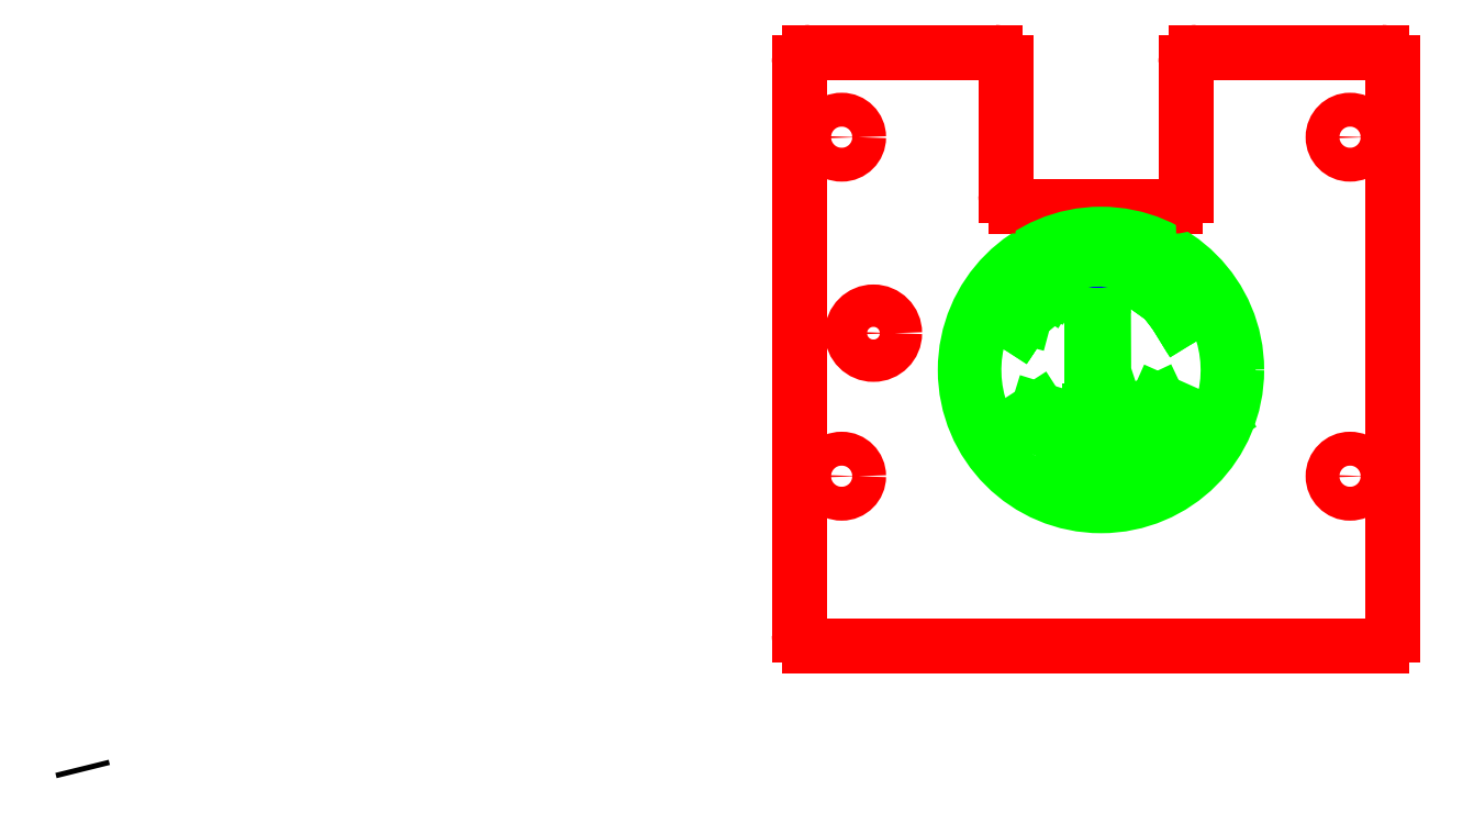
<metadata>
{"format":"dxf","ext":"dxf","renderer":"ezdxf+matplotlib","layout":"modelspace","background":"white","min_lineweight":24,"dpi":150}
</metadata>
<code>
0
SECTION
2
ENTITIES
0
LINE
8
0
10
1
20
0
30
0
11
55
21
0
31
0
0
LINE
8
0
10
56
20
1
30
0
11
56
21
55
31
0
0
LINE
8
0
10
0
20
55
30
0
11
0
21
1
31
0
0
CIRCLE
8
0
10
7
20
29.5
30
0
40
2
0
LINE
8
0
10
20.5
20
41.5
30
0
11
35.5
21
41.5
31
0
0
LINE
8
0
10
36.5
20
42.5
30
0
11
36.5
21
55
31
0
0
LINE
8
0
10
19.5
20
55
30
0
11
19.5
21
42.5
31
0
0
LINE
8
0
10
55
20
56
30
0
11
37.5
21
56
31
0
0
LINE
8
0
10
18.5
20
56
30
0
11
1
21
56
31
0
0
CIRCLE
8
0
10
4
20
16
30
0
40
1.6
0
CIRCLE
8
0
10
4
20
48
30
0
40
1.6
0
CIRCLE
8
0
10
52
20
16
30
0
40
1.6
0
CIRCLE
8
0
10
52
20
48
30
0
40
1.6
0
LINE
8
0
10
40.5
20
26.53
30
0
11
40.5
21
26.53
31
0
0
ARC
8
0
10
23.88
20
16.9
30
0
40
0.8809
50
242.3
51
263.2
0
ARC
8
0
10
23.85
20
16.82
30
0
40
0.7969
50
264.5
51
283.9
0
ARC
8
0
10
23.86
20
16.79
30
0
40
0.766
50
283.5
51
302.3
0
ARC
8
0
10
23.61
20
17.23
30
0
40
1.271
50
301.4
51
312.2
0
LINE
8
0
10
24.47
20
16.28
30
0
11
24.88
21
15.84
31
0
0
ARC
8
0
10
23.72
20
17.16
30
0
40
1.754
50
299
51
311.2
0
ARC
8
0
10
23.99
20
16.68
30
0
40
1.202
50
280
51
299
0
ARC
8
0
10
23.96
20
16.88
30
0
40
1.402
50
261.5
51
279.7
0
ARC
8
0
10
24.03
20
17.18
30
0
40
1.714
50
242.5
51
260.7
0
ARC
8
0
10
24.03
20
17.35
30
0
40
1.865
50
223
51
244.9
0
ARC
8
0
10
23.66
20
16.97
30
0
40
1.332
50
196.4
51
222.1
0
ARC
8
0
10
23.74
20
16.96
30
0
40
1.408
50
170.9
51
194.9
0
ARC
8
0
10
24.47
20
16.83
30
0
40
2.151
50
153.1
51
170.5
0
ARC
8
0
10
24.52
20
16.86
30
0
40
2.177
50
136.8
51
154.4
0
ARC
8
0
10
23.89
20
17.44
30
0
40
1.321
50
111.4
51
136.5
0
ARC
8
0
10
23.84
20
17.52
30
0
40
1.231
50
83.71
51
110.7
0
ARC
8
0
10
23.76
20
16.86
30
0
40
1.892
50
62.42
51
83.51
0
ARC
8
0
10
23.79
20
16.76
30
0
40
1.971
50
48.96
51
64.56
0
ARC
8
0
10
24.25
20
17.29
30
0
40
1.268
50
29.16
51
48.87
0
ARC
8
0
10
24.46
20
17.39
30
0
40
1.038
50
8.077
51
29.63
0
ARC
8
0
10
24.21
20
17.35
30
0
40
1.292
50
351.4
51
8.646
0
LINE
8
0
10
25.48
20
17.15
30
0
11
24.9
21
17.27
31
0
0
ARC
8
0
10
24.24
20
17.37
30
0
40
0.6743
50
351.1
51
9.235
0
ARC
8
0
10
24.25
20
17.38
30
0
40
0.6617
50
8.583
51
28.66
0
ARC
8
0
10
24.13
20
17.32
30
0
40
0.7945
50
28.25
51
46.75
0
ARC
8
0
10
24.01
20
17.22
30
0
40
0.9462
50
46.04
51
64.47
0
ARC
8
0
10
23.97
20
17.21
30
0
40
0.9747
50
62.16
51
86.62
0
ARC
8
0
10
23.99
20
17.47
30
0
40
0.716
50
86.98
51
115.6
0
ARC
8
0
10
24.11
20
17.26
30
0
40
0.9574
50
116.9
51
139.6
0
ARC
8
0
10
24.73
20
16.74
30
0
40
1.765
50
139.8
51
154.3
0
ARC
8
0
10
24.78
20
16.68
30
0
40
1.835
50
153.1
51
167.1
0
ARC
8
0
10
23.95
20
16.88
30
0
40
0.9802
50
167.6
51
190.1
0
ARC
8
0
10
23.72
20
16.85
30
0
40
0.7522
50
190.9
51
218.7
0
ARC
8
0
10
23.88
20
17
30
0
40
0.9756
50
220
51
245.1
0
ARC
8
0
10
27.14
20
16.51
30
0
40
1.963
50
247.5
51
263.3
0
ARC
8
0
10
26.84
20
15.77
30
0
40
1.157
50
223.7
51
247.2
0
ARC
8
0
10
26.75
20
15.64
30
0
40
1.012
50
195.4
51
222
0
ARC
8
0
10
27.13
20
15.72
30
0
40
1.399
50
171.3
51
194.2
0
LINE
8
0
10
25.75
20
15.93
30
0
11
26
21
17.86
31
0
0
LINE
8
0
10
26
20
17.86
30
0
11
26.64
21
17.78
31
0
0
LINE
8
0
10
26.64
20
17.78
30
0
11
26.4
21
15.9
31
0
0
ARC
8
0
10
27.45
20
15.74
30
0
40
1.062
50
171.5
51
190.1
0
ARC
8
0
10
27.01
20
15.67
30
0
40
0.6147
50
190.7
51
216.2
0
ARC
8
0
10
26.96
20
15.65
30
0
40
0.5635
50
217.9
51
244.2
0
ARC
8
0
10
27.09
20
15.97
30
0
40
0.9102
50
245.2
51
263.4
0
ARC
8
0
10
27.12
20
15.98
30
0
40
0.9163
50
262.1
51
280.6
0
ARC
8
0
10
27.17
20
15.66
30
0
40
0.5912
50
281.2
51
307.5
0
ARC
8
0
10
27.14
20
15.69
30
0
40
0.6317
50
307.8
51
333.7
0
ARC
8
0
10
26.8
20
15.85
30
0
40
1.014
50
334.1
51
354
0
LINE
8
0
10
27.81
20
15.74
30
0
11
28.04
21
17.6
31
0
0
LINE
8
0
10
28.04
20
17.6
30
0
11
28.69
21
17.51
31
0
0
LINE
8
0
10
28.69
20
17.51
30
0
11
28.45
21
15.62
31
0
0
ARC
8
0
10
27.1
20
15.76
30
0
40
1.357
50
330.1
51
354.1
0
ARC
8
0
10
27.37
20
15.62
30
0
40
1.051
50
302.7
51
329.4
0
ARC
8
0
10
27.29
20
15.78
30
0
40
1.231
50
278.3
51
301.6
0
ARC
8
0
10
27.18
20
16.56
30
0
40
2.018
50
262.1
51
278.2
0
ARC
8
0
10
31
20
15.67
30
0
40
0.9423
50
347.7
51
11.82
0
ARC
8
0
10
31.19
20
15.65
30
0
40
0.7571
50
317.4
51
346.5
0
ARC
8
0
10
30.88
20
15.94
30
0
40
1.179
50
294.7
51
317.1
0
ARC
8
0
10
30.38
20
17.03
30
0
40
2.38
50
280.1
51
294.7
0
ARC
8
0
10
30.31
20
17.05
30
0
40
2.409
50
268.8
51
281.8
0
ARC
8
0
10
30.28
20
15.94
30
0
40
1.302
50
249.5
51
268.8
0
ARC
8
0
10
30.16
20
15.59
30
0
40
0.9286
50
224.9
51
248.7
0
ARC
8
0
10
30.32
20
15.7
30
0
40
1.128
50
203.1
51
223.4
0
LINE
8
0
10
29.29
20
15.26
30
0
11
29.88
21
15.48
31
0
0
ARC
8
0
10
30.54
20
15.79
30
0
40
0.7231
50
205.1
51
221.4
0
ARC
8
0
10
30.36
20
15.65
30
0
40
0.4967
50
222
51
245.8
0
ARC
8
0
10
30.43
20
15.86
30
0
40
0.7225
50
247.9
51
267.2
0
ARC
8
0
10
30.44
20
16.52
30
0
40
1.375
50
268.5
51
282.1
0
ARC
8
0
10
30.58
20
16.2
30
0
40
1.037
50
277.8
51
306.6
0
ARC
8
0
10
30.98
20
15.63
30
0
40
0.3385
50
309.6
51
14.11
0
ARC
8
0
10
31.01
20
15.66
30
0
40
0.3088
50
8.724
51
50.67
0
ARC
8
0
10
30.88
20
15.47
30
0
40
0.5344
50
52.95
51
77.88
0
ARC
8
0
10
30.67
20
14.59
30
0
40
1.444
50
77.3
51
88.55
0
ARC
8
0
10
30.35
20
5.347
30
0
40
10.69
50
88.06
51
89.8
0
ARC
8
0
10
31.01
20
33.35
30
0
40
17.32
50
267
51
267.9
0
ARC
8
0
10
30.23
20
18.26
30
0
40
2.218
50
260.3
51
267.1
0
ARC
8
0
10
30.09
20
17.42
30
0
40
1.365
50
249.5
51
260
0
ARC
8
0
10
29.87
20
16.84
30
0
40
0.7383
50
230.9
51
249.5
0
ARC
8
0
10
29.9
20
16.83
30
0
40
0.7553
50
209.9
51
229
0
ARC
8
0
10
30.07
20
16.9
30
0
40
0.9362
50
190
51
208.3
0
ARC
8
0
10
29.93
20
16.91
30
0
40
0.8003
50
163.2
51
192.7
0
ARC
8
0
10
29.87
20
16.91
30
0
40
0.7471
50
133.1
51
161.9
0
ARC
8
0
10
30.16
20
16.59
30
0
40
1.178
50
112.2
51
132.9
0
ARC
8
0
10
30.63
20
15.49
30
0
40
2.377
50
100.6
51
112.7
0
ARC
8
0
10
30.69
20
15.47
30
0
40
2.41
50
89.53
51
102
0
ARC
8
0
10
30.72
20
16.84
30
0
40
1.041
50
68.75
51
90.41
0
ARC
8
0
10
30.84
20
17.15
30
0
40
0.7082
50
40.73
51
68.25
0
ARC
8
0
10
30.55
20
16.9
30
0
40
1.093
50
21.69
51
40.86
0
LINE
8
0
10
31.56
20
17.3
30
0
11
30.96
21
17.1
31
0
0
ARC
8
0
10
30.51
20
16.91
30
0
40
0.4859
50
22.55
51
66.22
0
ARC
8
0
10
30.46
20
16.65
30
0
40
0.7491
50
70.7
51
104.7
0
ARC
8
0
10
30.46
20
16.27
30
0
40
1.123
50
99.86
51
114.6
0
ARC
8
0
10
30.2
20
16.82
30
0
40
0.5157
50
113.7
51
135.8
0
ARC
8
0
10
30.05
20
16.98
30
0
40
0.2921
50
137.5
51
167.7
0
ARC
8
0
10
30.1
20
16.97
30
0
40
0.3508
50
167.8
51
191.4
0
ARC
8
0
10
30.07
20
16.94
30
0
40
0.3116
50
188.8
51
225.8
0
ARC
8
0
10
30.14
20
17.06
30
0
40
0.4407
50
229.5
51
255.4
0
ARC
8
0
10
30.33
20
17.84
30
0
40
1.251
50
255.8
51
267.3
0
ARC
8
0
10
30.8
20
29.89
30
0
40
13.31
50
267.7
51
269.1
0
ARC
8
0
10
30.44
20
7.401
30
0
40
9.184
50
87.26
51
89.11
0
ARC
8
0
10
30.8
20
14.1
30
0
40
2.475
50
81.6
51
88.19
0
ARC
8
0
10
30.96
20
15.15
30
0
40
1.409
50
70.77
51
81.65
0
ARC
8
0
10
31.18
20
15.78
30
0
40
0.7444
50
51.22
51
70.83
0
ARC
8
0
10
31.23
20
15.83
30
0
40
0.6756
50
29.72
51
52.06
0
ARC
8
0
10
31.03
20
15.71
30
0
40
0.91
50
9.863
51
29.91
0
LINE
8
0
10
32.57
20
18.03
30
0
11
33.03
21
17.19
31
0
0
LINE
8
0
10
33.03
20
17.19
30
0
11
34.43
21
17.94
31
0
0
LINE
8
0
10
34.43
20
17.94
30
0
11
34.67
21
17.5
31
0
0
LINE
8
0
10
34.67
20
17.5
30
0
11
33.27
21
16.74
31
0
0
LINE
8
0
10
33.27
20
16.74
30
0
11
33.81
21
15.74
31
0
0
LINE
8
0
10
33.81
20
15.74
30
0
11
33.23
21
15.43
31
0
0
LINE
8
0
10
33.23
20
15.43
30
0
11
31.76
21
18.17
31
0
0
LINE
8
0
10
31.76
20
18.17
30
0
11
33.78
21
19.25
31
0
0
LINE
8
0
10
33.78
20
19.25
30
0
11
34.02
21
18.81
31
0
0
LINE
8
0
10
34.02
20
18.81
30
0
11
32.57
21
18.03
31
0
0
LINE
8
0
10
21.75
20
16.58
30
0
11
21.75
21
16.58
31
0
0
LINE
8
0
10
21.76
20
31.79
30
0
11
20.57
21
32.56
31
0
0
ARC
8
0
10
25.66
20
40.4
30
0
40
9.345
50
236
51
237
0
ARC
8
0
10
33.12
20
50.74
30
0
40
22.09
50
234.5
51
234.9
0
ARC
8
0
10
14.18
20
24.4
30
0
40
10.35
50
53.78
51
54.73
0
LINE
8
0
10
20.16
20
32.85
30
0
11
20.33
21
32.66
31
0
0
ARC
8
0
10
14.46
20
27.36
30
0
40
7.904
50
41.32
51
42.09
0
ARC
8
0
10
15.73
20
28.48
30
0
40
6.213
50
40.35
51
41.34
0
ARC
8
0
10
18.57
20
30.78
30
0
40
2.556
50
40.01
51
42.17
0
ARC
8
0
10
12.12
20
25.38
30
0
40
10.98
50
39.55
51
39.96
0
LINE
8
0
10
20.58
20
32.37
30
0
11
21.44
21
31.31
31
0
0
LINE
8
0
10
21.44
20
31.31
30
0
11
21.25
21
31.02
31
0
0
LINE
8
0
10
21.25
20
31.02
30
0
11
19.94
21
31.37
31
0
0
ARC
8
0
10
22.69
20
41.33
30
0
40
10.33
50
254.1
51
254.5
0
ARC
8
0
10
18.81
20
28.13
30
0
40
3.43
50
72.17
51
73.78
0
ARC
8
0
10
17.34
20
23.96
30
0
40
7.842
50
71.98
51
72.76
0
ARC
8
0
10
17.81
20
25.47
30
0
40
6.265
50
72.73
51
73.71
0
ARC
8
0
10
45.09
20
113.7
30
0
40
86.13
50
252.6
51
252.8
0
ARC
8
0
10
129
20
37.03
30
0
40
202.6
50
193.8
51
194
0
ARC
8
0
10
-2.45
20
-5.639
30
0
40
43.1
50
59.19
51
59.41
0
ARC
8
0
10
17.53
20
27.85
30
0
40
4.109
50
57.22
51
59.34
0
LINE
8
0
10
19.76
20
31.3
30
0
11
20.94
21
30.53
31
0
0
LINE
8
0
10
20.94
20
30.53
30
0
11
20.71
21
30.17
31
0
0
LINE
8
0
10
20.71
20
30.17
30
0
11
18.75
21
31.44
31
0
0
LINE
8
0
10
18.75
20
31.44
30
0
11
19.11
21
31.98
31
0
0
LINE
8
0
10
19.11
20
31.98
30
0
11
20.43
21
31.63
31
0
0
ARC
8
0
10
19.93
20
29.85
30
0
40
1.843
50
70.45
51
74.51
0
ARC
8
0
10
9.98
20
-0.8816
30
0
40
34.14
50
71.72
51
71.97
0
ARC
8
0
10
23.85
20
40.6
30
0
40
9.596
50
250.8
51
251.9
0
ARC
8
0
10
103.2
20
105.5
30
0
40
110.7
50
221.9
51
222
0
ARC
8
0
10
16.07
20
27.54
30
0
40
6.196
50
41.1
51
41.78
0
ARC
8
0
10
25.23
20
35.72
30
0
40
6.08
50
221.1
51
221.8
0
ARC
8
0
10
22.53
20
33.37
30
0
40
2.5
50
219.5
51
221.1
0
ARC
8
0
10
23.52
20
34.19
30
0
40
3.79
50
218.7
51
219.6
0
LINE
8
0
10
20.56
20
31.82
30
0
11
19.69
21
32.88
31
0
0
LINE
8
0
10
19.69
20
32.88
30
0
11
20.04
21
33.42
31
0
0
LINE
8
0
10
20.04
20
33.42
30
0
11
21.99
21
32.16
31
0
0
LINE
8
0
10
21.99
20
32.16
30
0
11
21.76
21
31.79
31
0
0
LINE
8
0
10
23.61
20
33.53
30
0
11
23.07
21
33.86
31
0
0
LINE
8
0
10
23.07
20
33.86
30
0
11
22.38
21
33.3
31
0
0
LINE
8
0
10
22.38
20
33.3
30
0
11
22.6
21
32.71
31
0
0
LINE
8
0
10
22.6
20
32.71
30
0
11
22.22
21
32.4
31
0
0
LINE
8
0
10
22.22
20
32.4
30
0
11
21.41
21
34.74
31
0
0
LINE
8
0
10
21.41
20
34.74
30
0
11
21.85
21
35.1
31
0
0
LINE
8
0
10
21.85
20
35.1
30
0
11
23.98
21
33.83
31
0
0
LINE
8
0
10
23.98
20
33.83
30
0
11
23.61
21
33.53
31
0
0
LINE
8
0
10
22.15
20
34.45
30
0
11
22.05
21
34.51
31
0
0
ARC
8
0
10
7.287
20
12.48
30
0
40
26.52
50
56.18
51
56.42
0
ARC
8
0
10
20.81
20
33.01
30
0
40
1.935
50
53.89
51
56.39
0
ARC
8
0
10
21.64
20
34.3
30
0
40
0.4041
50
52.58
51
57.7
0
ARC
8
0
10
22.92
20
35.09
30
0
40
1.151
50
203
51
204.9
0
ARC
8
0
10
20.09
20
33.81
30
0
40
1.955
50
21.73
51
24.15
0
ARC
8
0
10
19.92
20
33.67
30
0
40
2.169
50
20.61
51
23.58
0
ARC
8
0
10
17.55
20
32.68
30
0
40
4.728
50
20.27
51
21.75
0
LINE
8
0
10
21.99
20
34.32
30
0
11
22.23
21
33.65
31
0
0
LINE
8
0
10
22.23
20
33.65
30
0
11
22.75
21
34.08
31
0
0
LINE
8
0
10
22.75
20
34.08
30
0
11
22.15
21
34.45
31
0
0
LINE
8
0
10
25.75
20
34.61
30
0
11
24.91
21
35.21
31
0
0
LINE
8
0
10
24.91
20
35.21
30
0
11
24.38
21
34.99
31
0
0
LINE
8
0
10
24.38
20
34.99
30
0
11
24.72
21
34.18
31
0
0
LINE
8
0
10
24.72
20
34.18
30
0
11
24.27
21
33.99
31
0
0
LINE
8
0
10
24.27
20
33.99
30
0
11
23.37
21
36.14
31
0
0
LINE
8
0
10
23.37
20
36.14
30
0
11
24.45
21
36.59
31
0
0
ARC
8
0
10
24.97
20
35.39
30
0
40
1.305
50
96.86
51
113.8
0
ARC
8
0
10
24.92
20
35.94
30
0
40
0.7495
50
73.98
51
97.55
0
ARC
8
0
10
24.97
20
36.14
30
0
40
0.5458
50
44.92
51
73.76
0
ARC
8
0
10
24.85
20
36.01
30
0
40
0.7239
50
21.82
51
45.16
0
ARC
8
0
10
24.88
20
36.01
30
0
40
0.697
50
3.308
51
23.39
0
ARC
8
0
10
24.95
20
36.01
30
0
40
0.629
50
343.4
51
3.548
0
ARC
8
0
10
24.95
20
36
30
0
40
0.6272
50
324.1
51
343.9
0
ARC
8
0
10
24.87
20
36.07
30
0
40
0.7275
50
306
51
323.4
0
LINE
8
0
10
25.3
20
35.48
30
0
11
26.26
21
34.82
31
0
0
LINE
8
0
10
26.26
20
34.82
30
0
11
25.75
21
34.61
31
0
0
ARC
8
0
10
24.79
20
35.98
30
0
40
0.2934
50
18.56
51
74.86
0
ARC
8
0
10
24.78
20
35.75
30
0
40
0.5237
50
79.9
51
116.4
0
LINE
8
0
10
24.55
20
36.22
30
0
11
23.97
21
35.98
31
0
0
LINE
8
0
10
23.97
20
35.98
30
0
11
24.24
21
35.34
31
0
0
LINE
8
0
10
24.24
20
35.34
30
0
11
24.82
21
35.59
31
0
0
ARC
8
0
10
24.6
20
36.16
30
0
40
0.6187
50
291.5
51
309.1
0
ARC
8
0
10
24.77
20
35.95
30
0
40
0.3466
50
309.8
51
334.5
0
ARC
8
0
10
24.81
20
35.92
30
0
40
0.2995
50
335.6
51
1.771
0
ARC
8
0
10
24.71
20
35.92
30
0
40
0.3939
50
2.295
51
23.41
0
LINE
8
0
10
27.35
20
36.93
30
0
11
27.61
21
34.99
31
0
0
LINE
8
0
10
27.61
20
34.99
30
0
11
27.13
21
34.93
31
0
0
LINE
8
0
10
27.13
20
34.93
30
0
11
26.87
21
36.87
31
0
0
LINE
8
0
10
26.87
20
36.87
30
0
11
26.12
21
36.77
31
0
0
LINE
8
0
10
26.12
20
36.77
30
0
11
26.07
21
37.14
31
0
0
LINE
8
0
10
26.07
20
37.14
30
0
11
28.05
21
37.4
31
0
0
LINE
8
0
10
28.05
20
37.4
30
0
11
28.1
21
37.03
31
0
0
LINE
8
0
10
28.1
20
37.03
30
0
11
27.35
21
36.93
31
0
0
LINE
8
0
10
28.63
20
35.07
30
0
11
28.89
21
37.39
31
0
0
LINE
8
0
10
28.89
20
37.39
30
0
11
29.37
21
37.34
31
0
0
LINE
8
0
10
29.37
20
37.34
30
0
11
29.16
21
35.39
31
0
0
LINE
8
0
10
29.16
20
35.39
30
0
11
30.4
21
35.25
31
0
0
LINE
8
0
10
30.4
20
35.25
30
0
11
30.36
21
34.88
31
0
0
LINE
8
0
10
30.36
20
34.88
30
0
11
28.63
21
35.07
31
0
0
LINE
8
0
10
30.69
20
34.79
30
0
11
31.52
21
36.97
31
0
0
LINE
8
0
10
31.52
20
36.97
30
0
11
33.23
21
36.31
31
0
0
LINE
8
0
10
33.23
20
36.31
30
0
11
33.1
21
35.96
31
0
0
LINE
8
0
10
33.1
20
35.96
30
0
11
31.84
21
36.44
31
0
0
LINE
8
0
10
31.84
20
36.44
30
0
11
31.63
21
35.9
31
0
0
LINE
8
0
10
31.63
20
35.9
30
0
11
32.79
21
35.45
31
0
0
LINE
8
0
10
32.79
20
35.45
30
0
11
32.66
21
35.1
31
0
0
LINE
8
0
10
32.66
20
35.1
30
0
11
31.5
21
35.54
31
0
0
LINE
8
0
10
31.5
20
35.54
30
0
11
31.28
21
34.97
31
0
0
LINE
8
0
10
31.28
20
34.97
30
0
11
32.6
21
34.47
31
0
0
LINE
8
0
10
32.6
20
34.47
30
0
11
32.46
21
34.11
31
0
0
LINE
8
0
10
32.46
20
34.11
30
0
11
30.69
21
34.79
31
0
0
LINE
8
0
10
34.77
20
34.9
30
0
11
33.63
21
33.31
31
0
0
LINE
8
0
10
33.63
20
33.31
30
0
11
33.24
21
33.59
31
0
0
LINE
8
0
10
33.24
20
33.59
30
0
11
34.37
21
35.18
31
0
0
LINE
8
0
10
34.37
20
35.18
30
0
11
33.76
21
35.62
31
0
0
LINE
8
0
10
33.76
20
35.62
30
0
11
33.98
21
35.92
31
0
0
LINE
8
0
10
33.98
20
35.92
30
0
11
35.6
21
34.76
31
0
0
LINE
8
0
10
35.6
20
34.76
30
0
11
35.38
21
34.46
31
0
0
LINE
8
0
10
35.38
20
34.46
30
0
11
34.77
21
34.9
31
0
0
LINE
8
0
10
35.04
20
31.95
30
0
11
36.88
21
33.39
31
0
0
LINE
8
0
10
36.88
20
33.39
30
0
11
37.18
21
33
31
0
0
LINE
8
0
10
37.18
20
33
30
0
11
35.34
21
31.57
31
0
0
LINE
8
0
10
35.34
20
31.57
30
0
11
35.04
21
31.95
31
0
0
LINE
8
0
10
35.6
20
31.2
30
0
11
37.59
21
32.42
31
0
0
LINE
8
0
10
37.59
20
32.42
30
0
11
37.84
21
32
31
0
0
LINE
8
0
10
37.84
20
32
30
0
11
35.86
21
30.78
31
0
0
LINE
8
0
10
35.86
20
30.78
30
0
11
35.6
21
31.2
31
0
0
LINE
8
0
10
20.68
20
29.92
30
0
11
20.68
21
29.92
31
0
0
LINE
8
0
10
19.82
20
20.53
30
0
11
22.54
21
22.3
31
0
0
LINE
8
0
10
22.54
20
22.3
30
0
11
25.36
21
21.42
31
0
0
LINE
8
0
10
29.69
20
22.92
30
0
11
31.88
21
22.17
31
0
0
LINE
8
0
10
31.88
20
22.17
30
0
11
33.87
21
23.12
31
0
0
LINE
8
0
10
33.87
20
23.12
30
0
11
37.63
21
21.44
31
0
0
LINE
8
0
10
37.63
20
21.44
30
0
11
39.24
21
22.05
31
0
0
LINE
8
0
10
39.24
20
22.05
30
0
11
39.59
21
21.48
31
0
0
LINE
8
0
10
18.19
20
19.85
30
0
11
19.82
21
20.53
31
0
0
LINE
8
0
10
27.62
20
18.7
30
0
11
25.8
21
18.72
31
0
0
LINE
8
0
10
25.8
20
18.72
30
0
11
25.8
21
19.01
31
0
0
LINE
8
0
10
25.8
20
19.01
30
0
11
27.62
21
20.95
31
0
0
LINE
8
0
10
27.62
20
20.95
30
0
11
27.62
21
22.21
31
0
0
ARC
8
0
10
91.61
20
27.04
30
0
40
64.12
50
171.8
51
176.3
0
ARC
8
0
10
-31.12
20
26.74
30
0
40
60
50
4.232
51
9.016
0
LINE
8
0
10
28.72
20
31.17
30
0
11
28.76
21
22.6
31
0
0
LINE
8
0
10
30.06
20
18.53
30
0
11
30.06
21
18.17
31
0
0
LINE
8
0
10
30.06
20
18.17
30
0
11
28.58
21
18.63
31
0
0
SPLINE
8
0
70
8
71
3
72
8
73
4
74
0
40
0
40
0
40
0
40
0
40
1
40
1
40
1
40
1
10
28.58
20
18.63
30
0
10
28.61
20
18.63
30
0
10
27.81
20
18.51
30
0
10
27.62
20
18.7
30
0
0
LINE
8
0
10
27.62
20
18.7
30
0
11
27.62
21
18.7
31
0
0
ARC
8
0
10
28.26
20
22.86
30
0
40
1.832
50
249.9
51
285.3
0
ARC
8
0
10
28.12
20
19.97
30
0
40
5.779
50
83.78
51
94.83
0
ARC
8
0
10
28.19
20
29.89
30
0
40
1.404
50
68.05
51
114.7
0
LINE
8
0
10
28.59
20
20.99
30
0
11
28.56
21
18.65
31
0
0
LINE
8
0
10
27.62
20
20.96
30
0
11
27.62
21
18.71
31
0
0
LINE
8
0
10
30.06
20
18.53
30
0
11
28.77
21
20.68
31
0
0
ARC
8
0
10
47.72
20
0.2964
30
0
40
28.55
50
135.1
51
139.1
0
LINE
8
0
10
26.13
20
18.97
30
0
11
27.51
21
19
31
0
0
LINE
8
0
10
27.51
20
19
30
0
11
27.5
21
20.45
31
0
0
LINE
8
0
10
28.7
20
20.36
30
0
11
28.68
21
18.87
31
0
0
LINE
8
0
10
28.68
20
18.87
30
0
11
29.78
21
18.54
31
0
0
LINE
8
0
10
29.78
20
18.54
30
0
11
28.7
21
20.36
31
0
0
LINE
8
0
10
25.36
20
21.42
30
0
11
27.36
21
22.12
31
0
0
LINE
8
0
10
28.96
20
22.68
30
0
11
29.69
21
22.92
31
0
0
CIRCLE
8
0
10
28.48
20
26.03
30
0
40
12.82
0
ARC
8
0
10
28.48
20
26.03
30
0
40
12
50
337.8
51
211
0
LINE
8
0
10
27.62
20
22.21
30
0
11
27.62
21
31.14
31
0
0
LINE
8
0
10
28.77
20
20.68
30
0
11
28.58
21
20.99
31
0
0
LINE
8
0
10
28.76
20
22.6
30
0
11
28.77
21
20.68
31
0
0
LINE
8
0
10
27.51
20
18.46
30
0
11
25.32
21
18.49
31
0
0
LINE
8
0
10
25.32
20
18.49
30
0
11
25.32
21
18.83
31
0
0
LINE
8
0
10
25.32
20
18.83
30
0
11
27.36
21
21.02
31
0
0
LINE
8
0
10
30.44
20
18.26
30
0
11
28.96
21
20.71
31
0
0
LINE
8
0
10
30.44
20
18.25
30
0
11
30.44
21
17.93
31
0
0
LINE
8
0
10
30.18
20
17.91
30
0
11
28.66
21
18.37
31
0
0
SPLINE
8
0
70
8
71
3
72
8
73
4
74
0
40
0
40
0
40
0
40
0
40
1
40
1
40
1
40
1
10
28.66
20
18.37
30
0
10
28.7
20
18.38
30
0
10
27.74
20
18.24
30
0
10
27.51
20
18.46
30
0
0
LINE
8
0
10
27.36
20
22.12
30
0
11
27.36
21
21.02
31
0
0
LINE
8
0
10
27.36
20
21.02
30
0
11
27.36
21
21.02
31
0
0
LINE
8
0
10
28.96
20
22.68
30
0
11
28.96
21
20.71
31
0
0
LINE
8
0
10
30.18
20
17.91
30
0
11
30.44
21
17.93
31
0
0
ARC
8
0
10
1
20
1
30
0
40
1
50
180
51
270
0
ARC
8
0
10
1
20
55
30
0
40
1
50
90
51
180
0
ARC
8
0
10
18.5
20
55
30
0
40
1
50
0
51
90
0
ARC
8
0
10
20.5
20
42.5
30
0
40
1
50
180
51
270
0
ARC
8
0
10
35.5
20
42.5
30
0
40
1
50
270
51
0
0
ARC
8
0
10
37.5
20
55
30
0
40
1
50
90
51
180
0
ARC
8
0
10
55
20
55
30
0
40
1
50
0
51
90
0
ARC
8
0
10
55
20
1
30
0
40
1
50
270
51
0
0
ENDSEC
0
EOF

</code>
